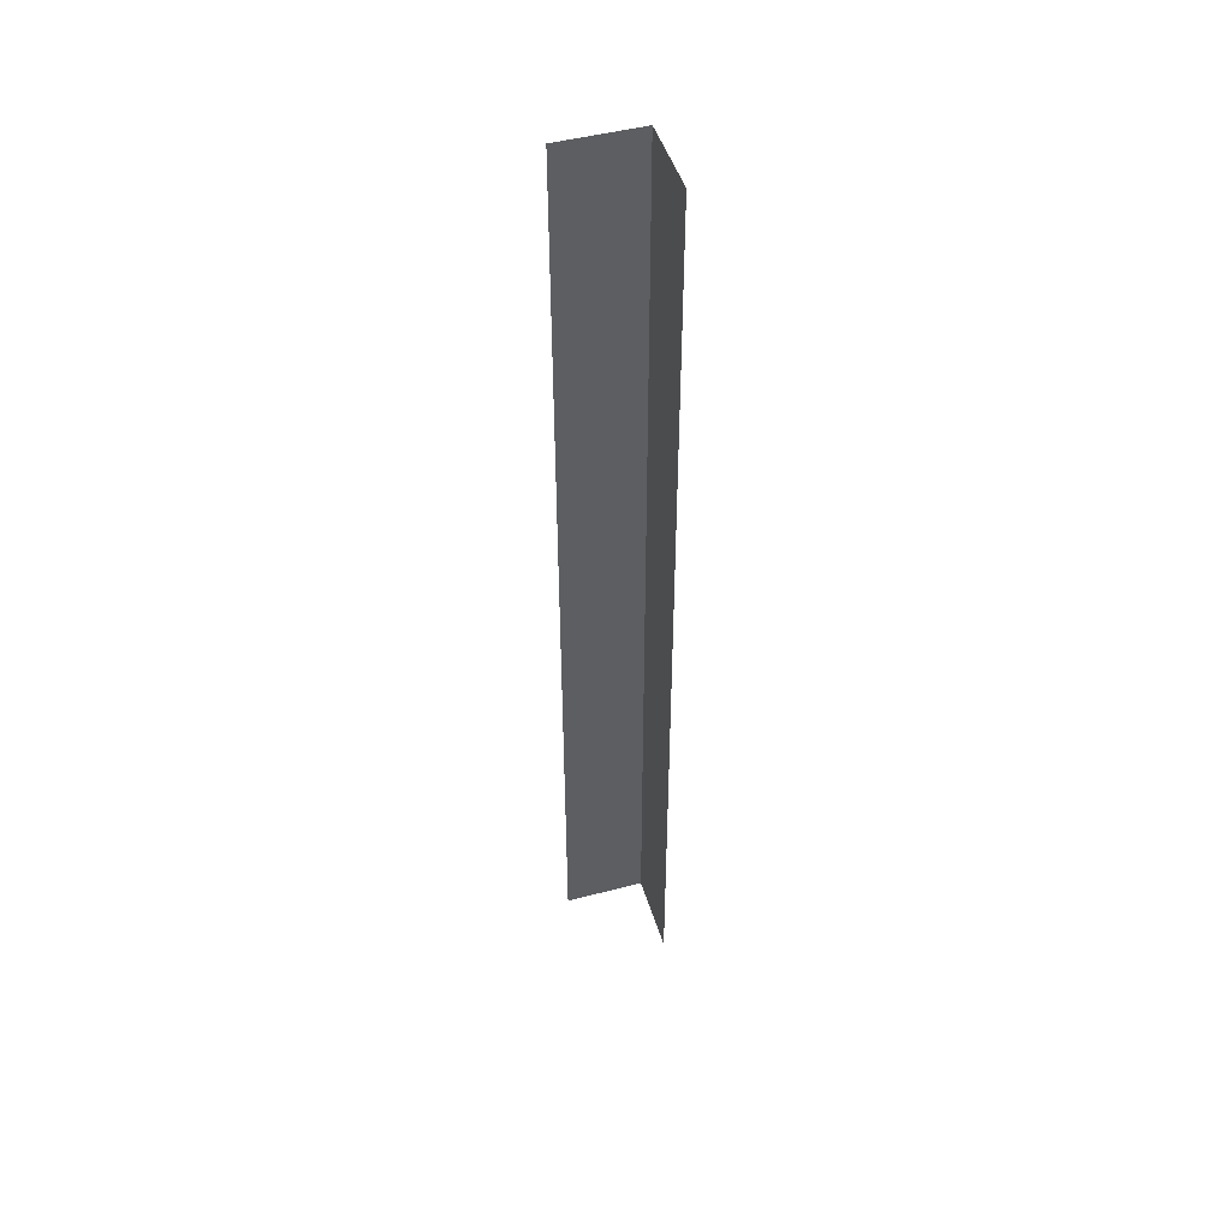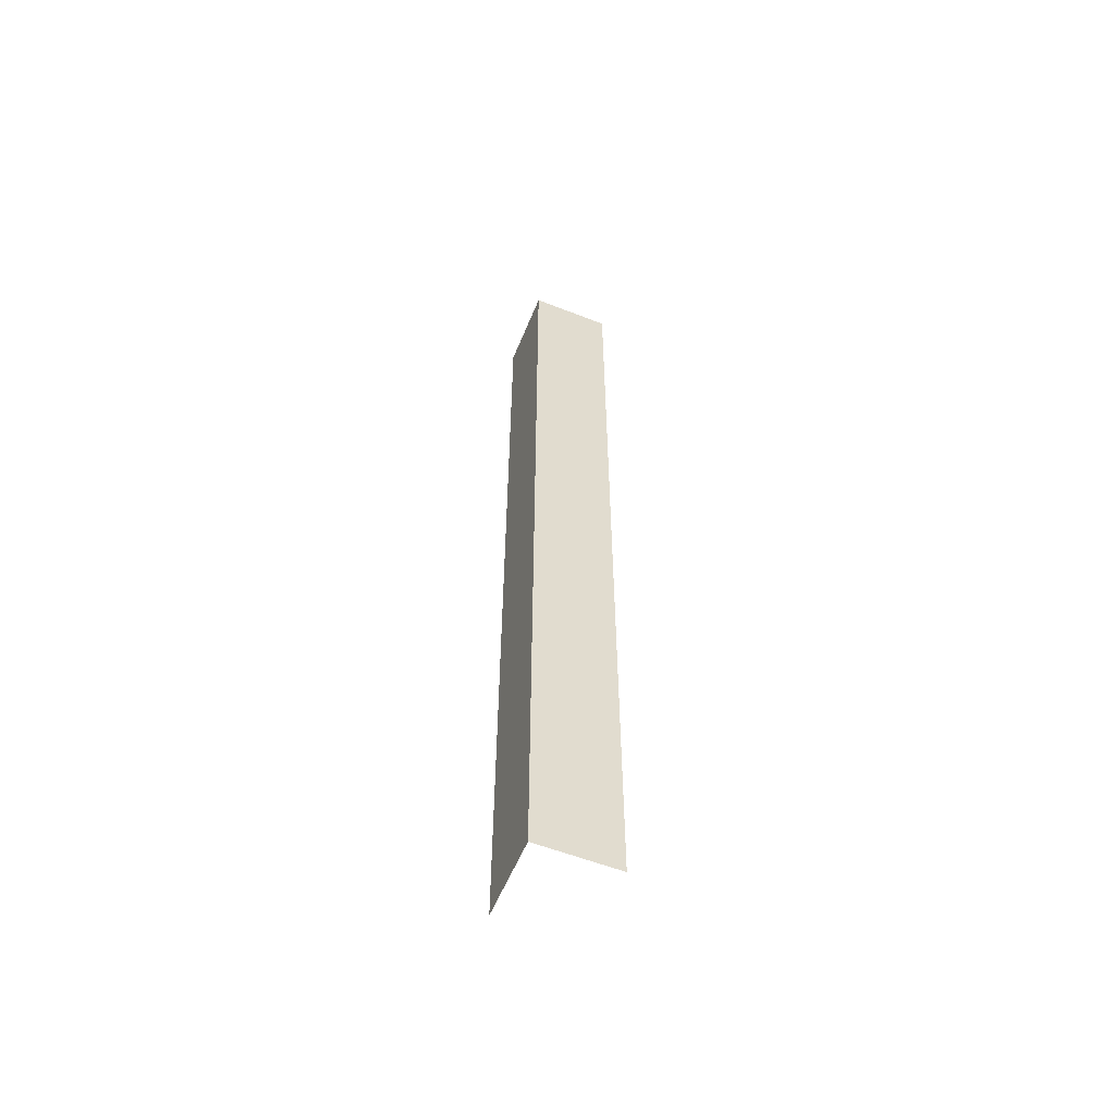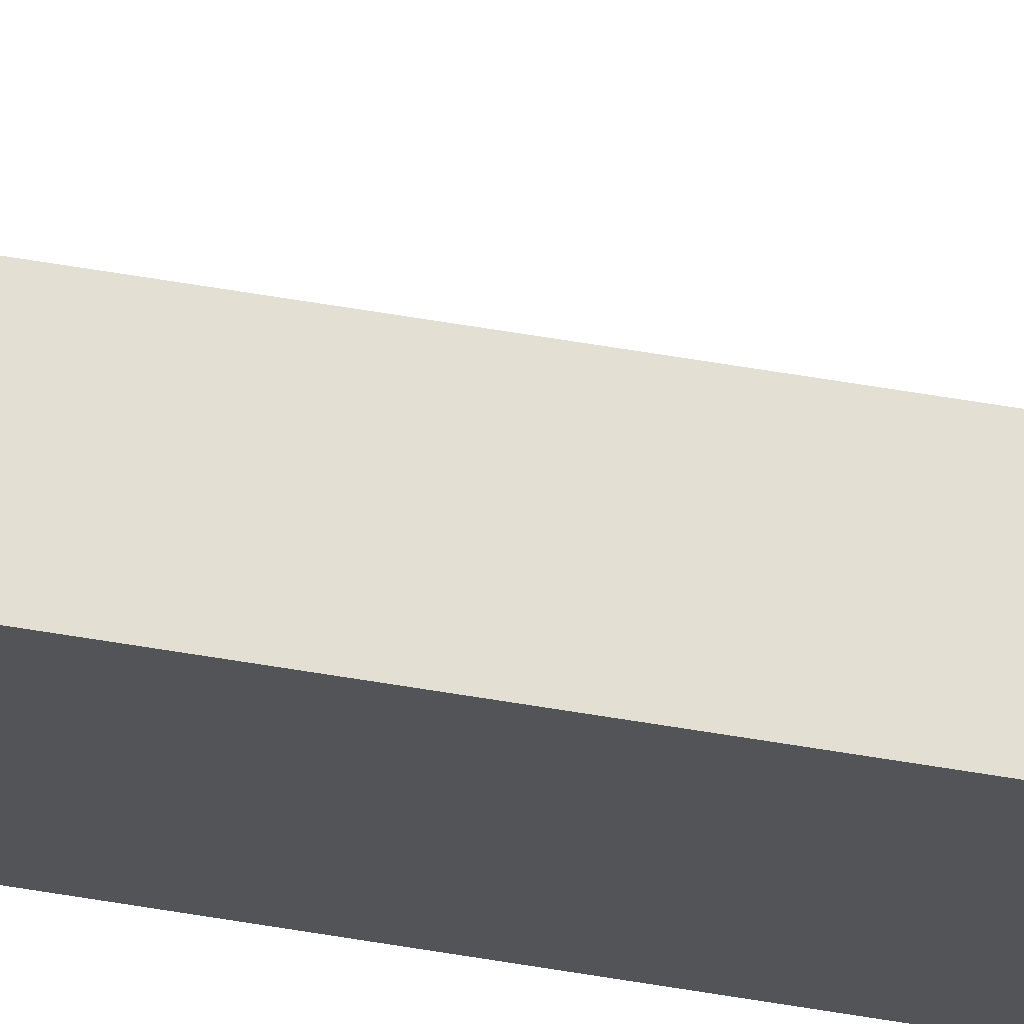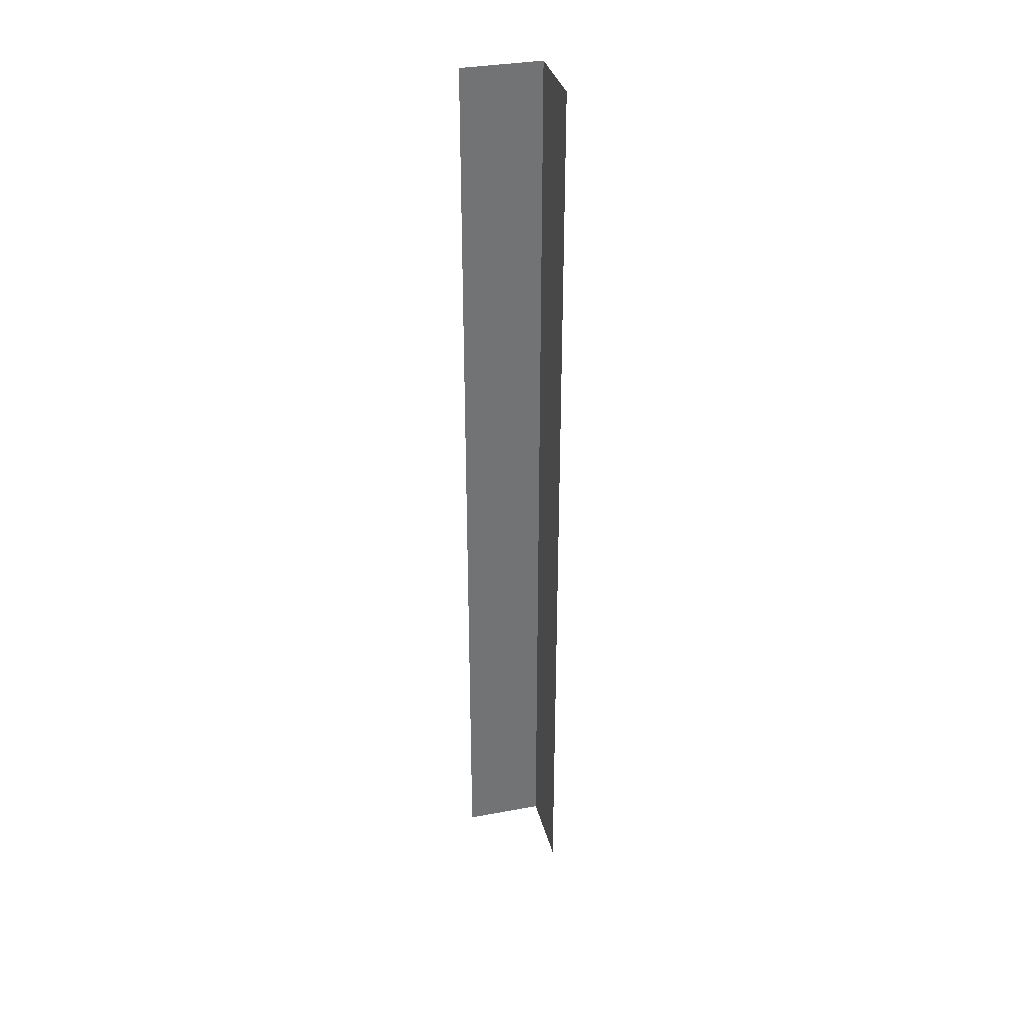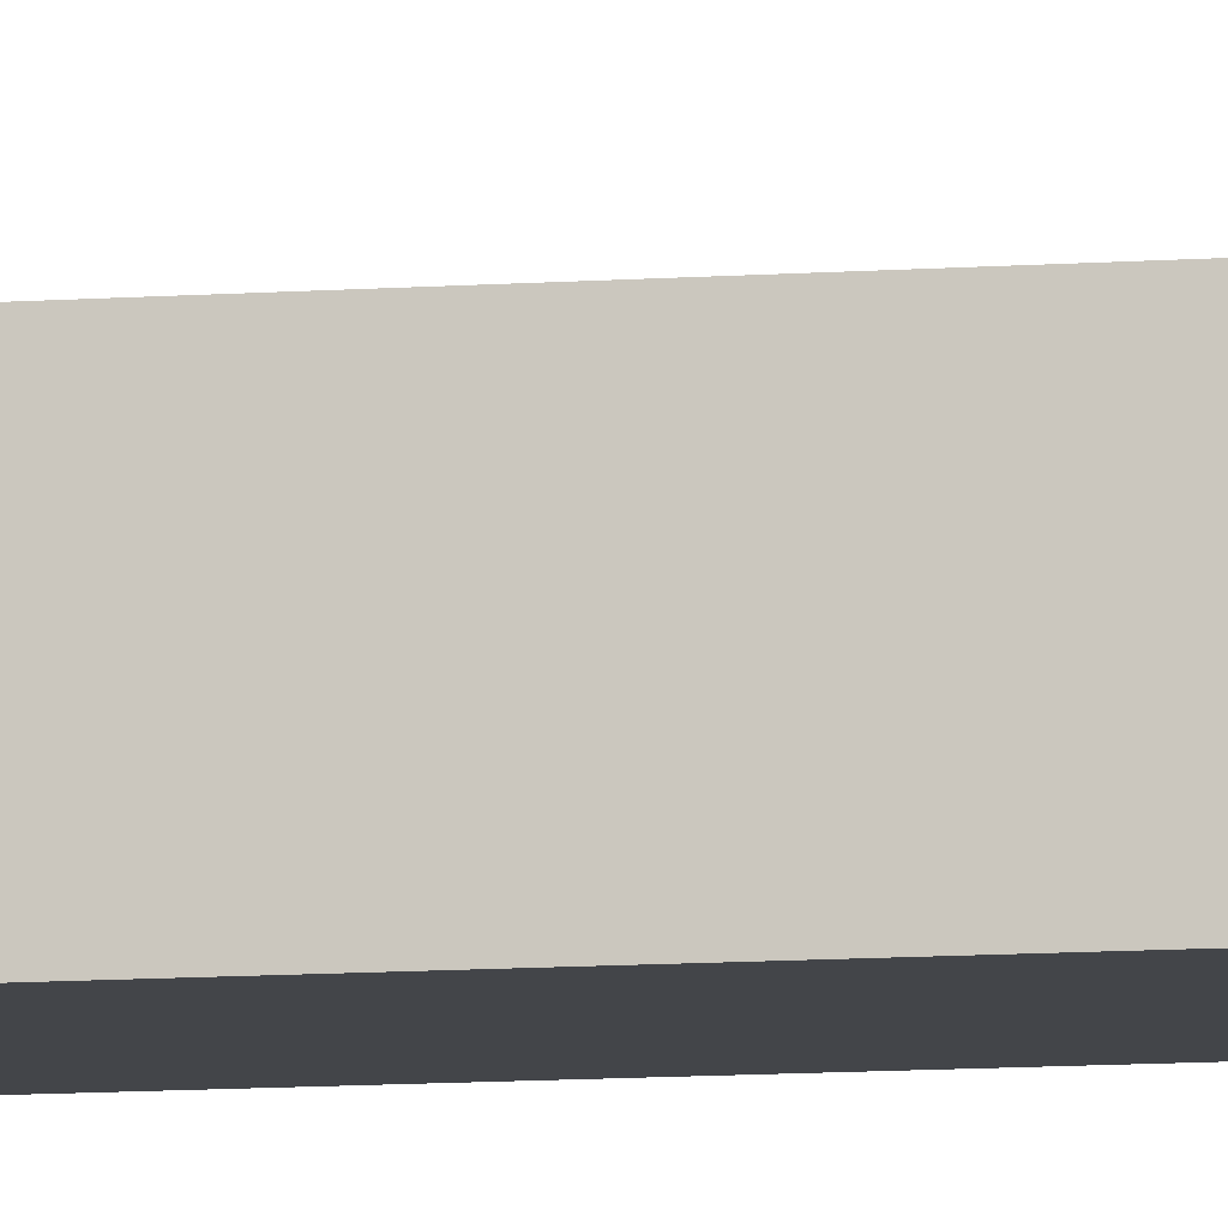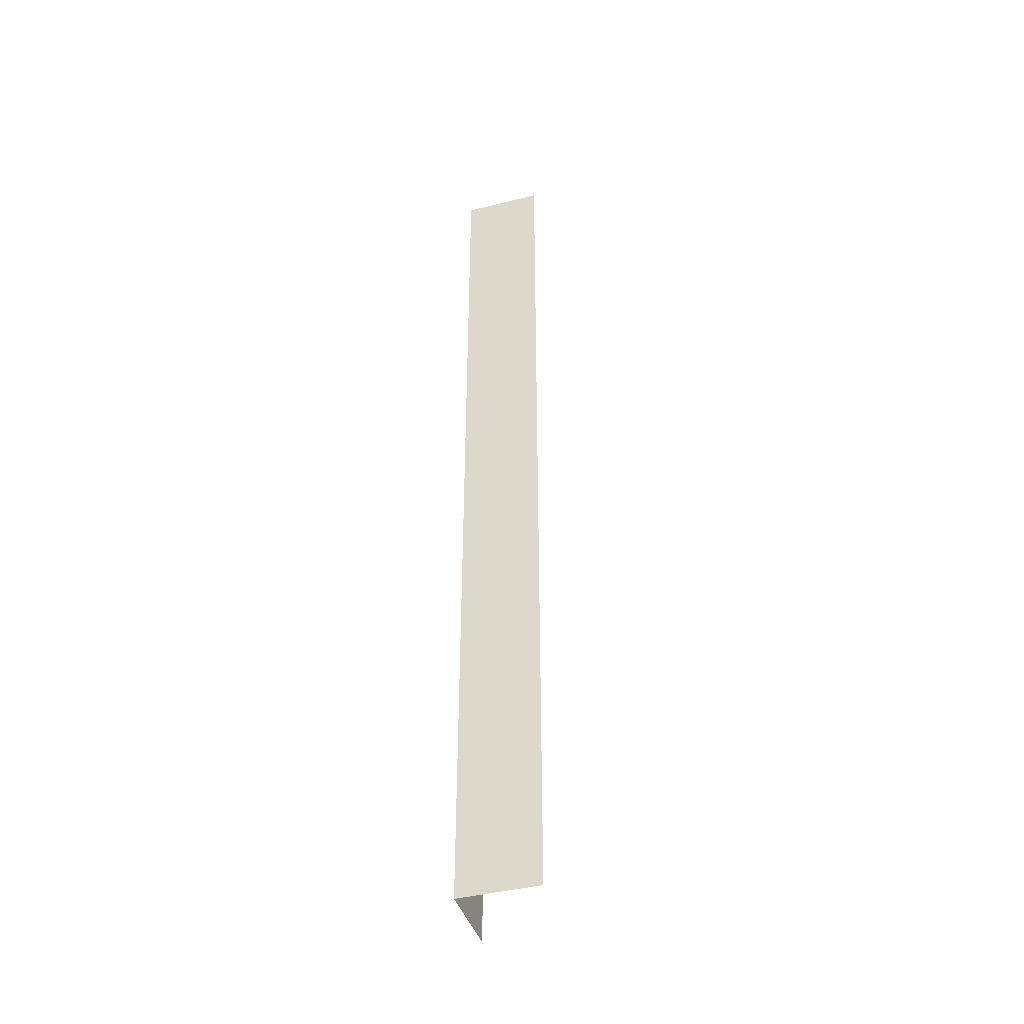
<metadata>
{"format":"obj","ext":"obj","renderer":"f3d","projection":"perspective","resolution":1024,"background":"white","views":[{"elev":47.4,"azim":163.3,"up":"+Z"},{"elev":-57.3,"azim":-22.2,"up":"+Z"},{"elev":66.8,"azim":-80.7,"up":"+Y"},{"elev":34.5,"azim":166.0,"up":"+Z"},{"elev":-8.9,"azim":101.8,"up":"+Y"},{"elev":-42.0,"azim":16.9,"up":"+Z"}]}
</metadata>
<code>
v 0.04908 0.02346 -0.0252
v 0.04858 0.02346 -0.0193
v 0.04908 0.02346 -0.0193
v 0.04858 0.02346 -0.0252
v 0.04858 0.02346 -0.0252
v 0.04858 0.02396 -0.0193
v 0.04858 0.02346 -0.0193
v 0.04858 0.02396 -0.0252
f 1 3 2
f 1 2 4
f 5 7 6
f 5 6 8

</code>
